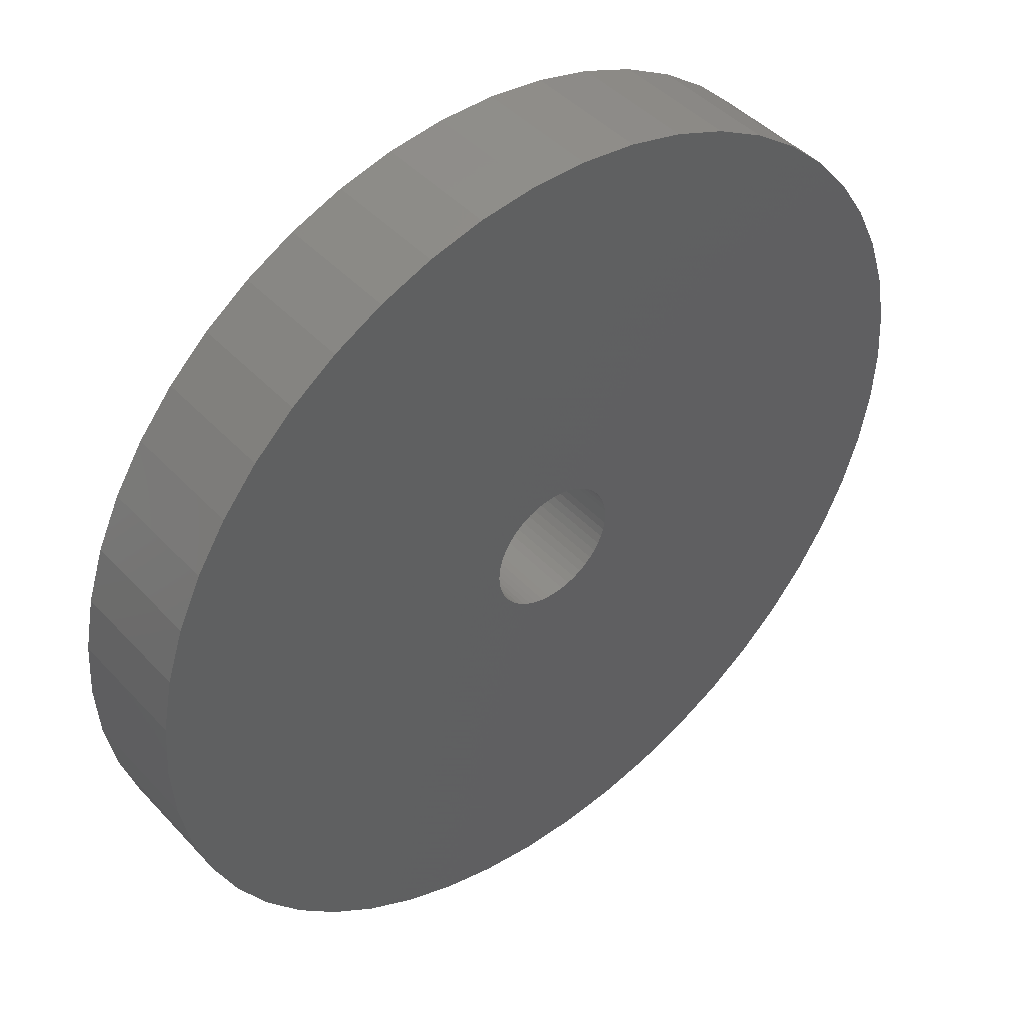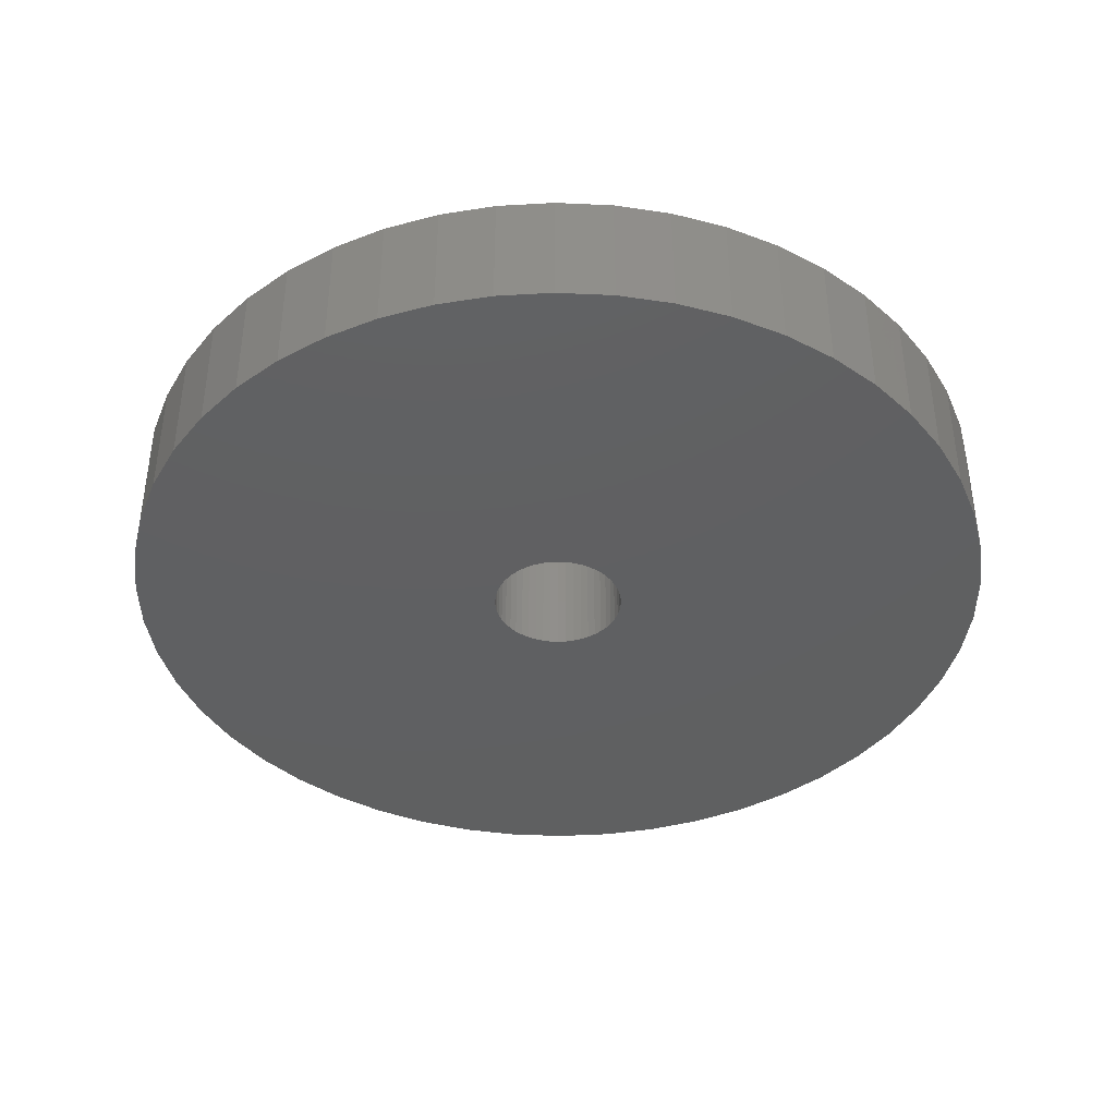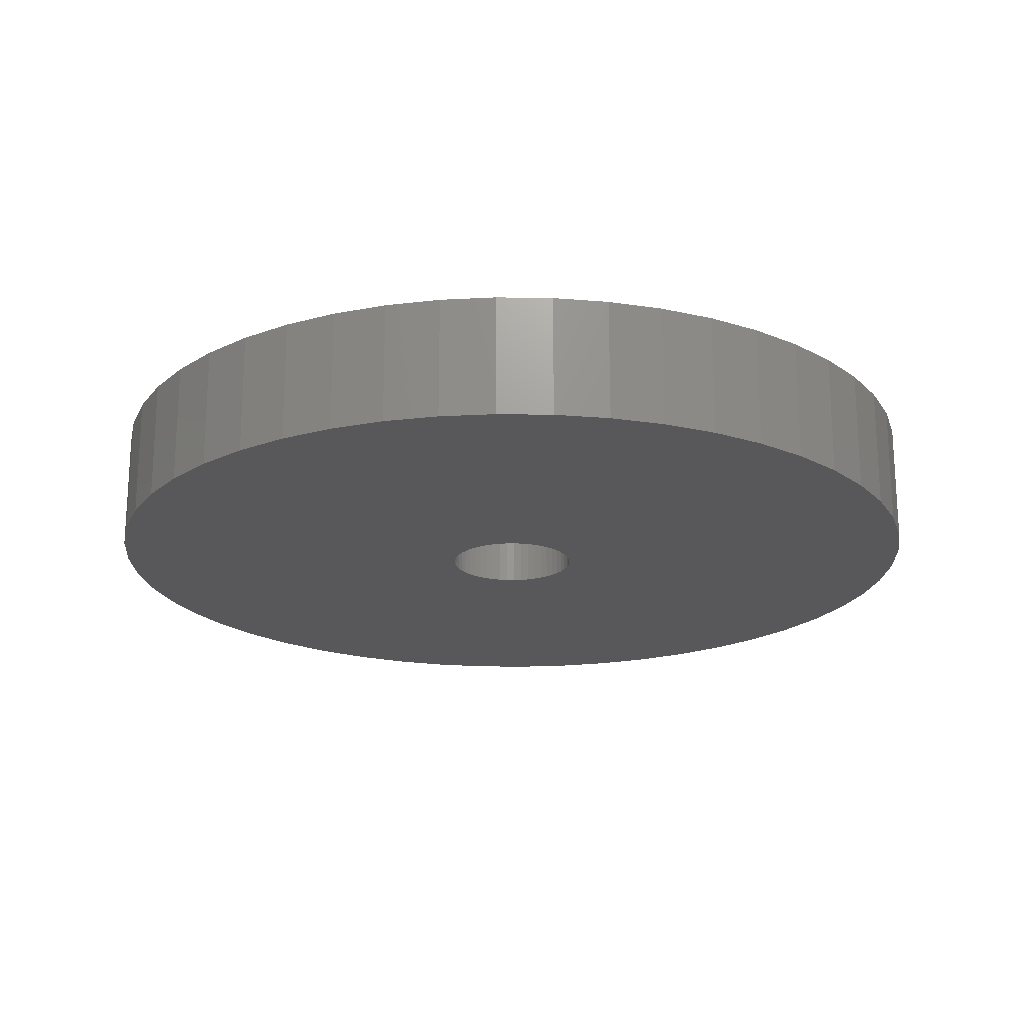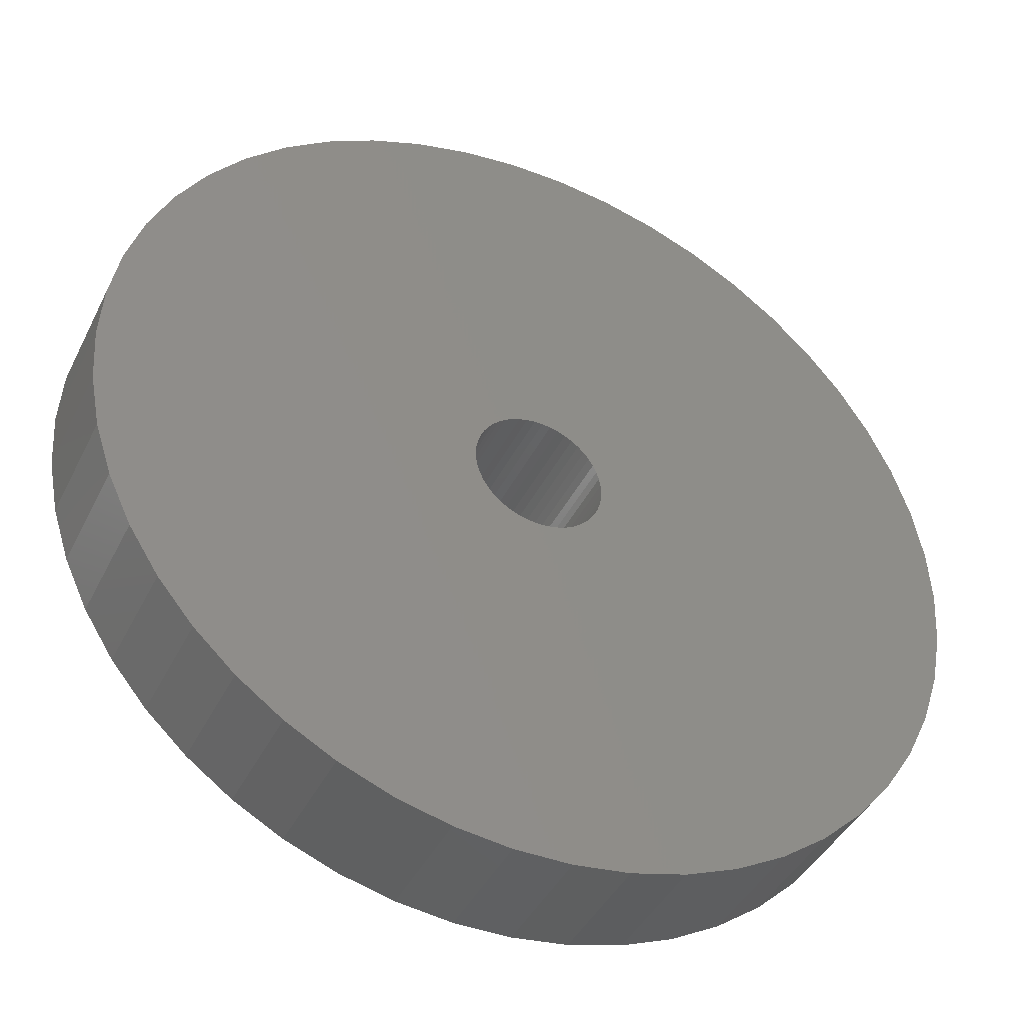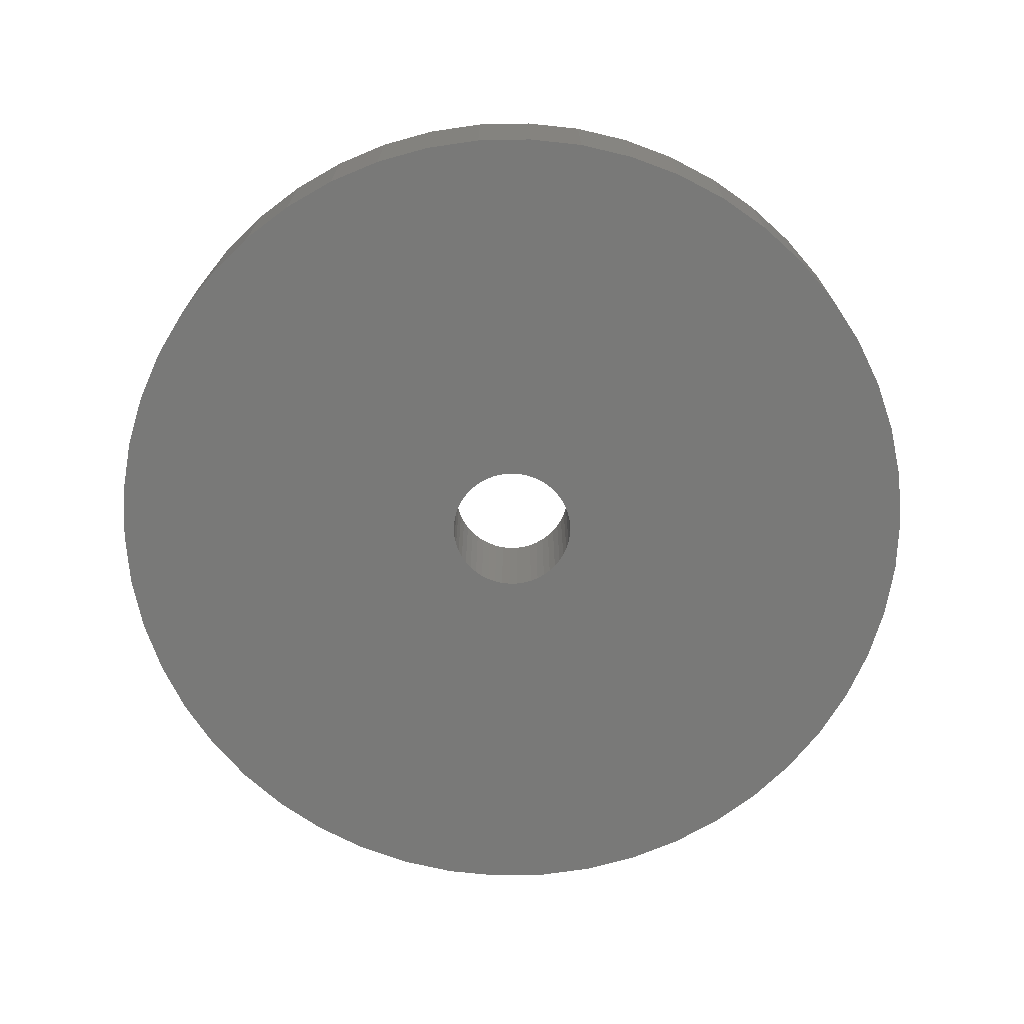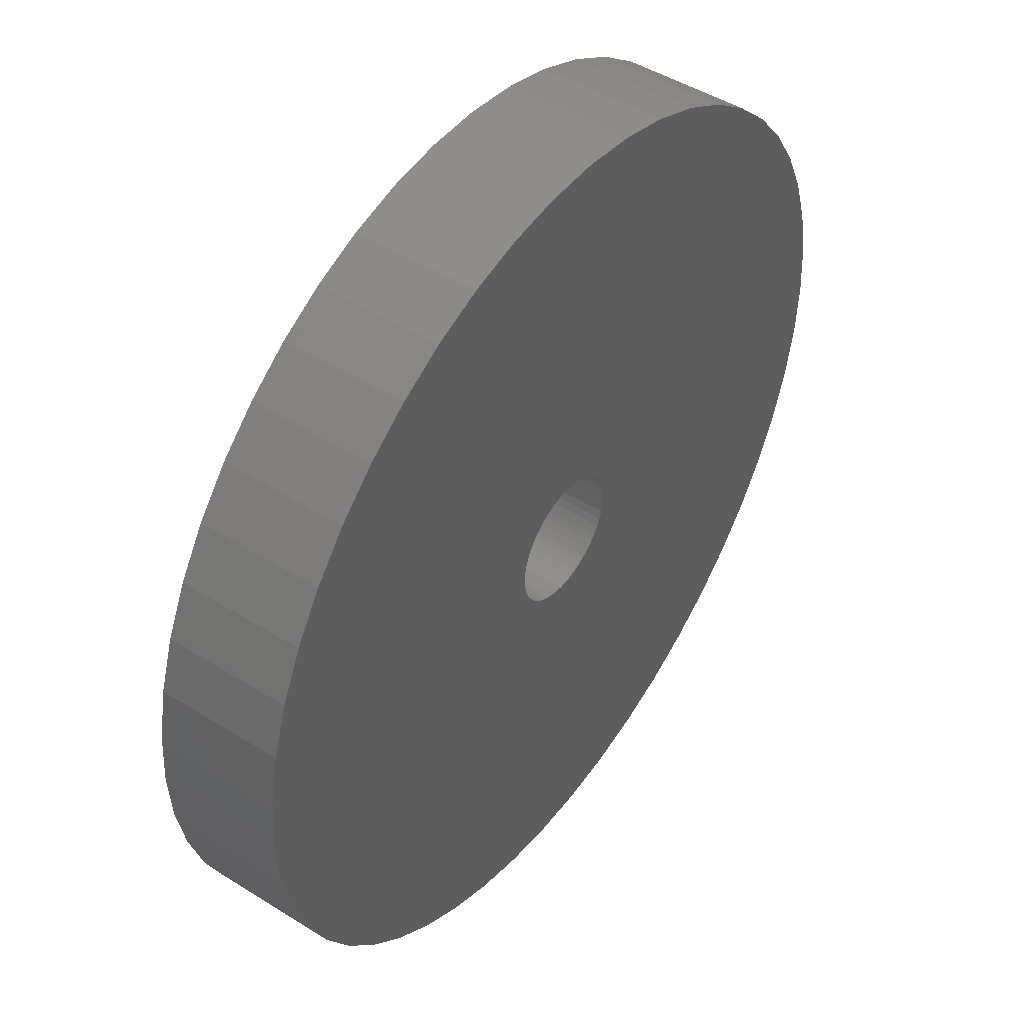
<metadata>
{"format":"stl","ext":"stl","renderer":"f3d","projection":"perspective","resolution":1024,"background":"white","views":[{"elev":44.4,"azim":140.6,"up":"+Y"},{"elev":-40.5,"azim":-118.4,"up":"+Z"},{"elev":-20.1,"azim":-88.0,"up":"+Z"},{"elev":-42.2,"azim":155.2,"up":"+Y"},{"elev":-71.6,"azim":-114.1,"up":"+Z"},{"elev":46.9,"azim":125.4,"up":"+Y"}]}
</metadata>
<code>
# stl→obj: 200 verts, 400 faces
v -10 0 -1.4
v -9.921 1.253 -1.4
v -9.921 -1.253 -1.4
v -9.686 2.487 -1.4
v -9.298 3.681 -1.4
v -8.763 4.818 -1.4
v -8.09 5.878 -1.4
v -7.29 6.845 -1.4
v -6.374 7.705 -1.4
v -5.358 8.443 -1.4
v -4.258 9.048 -1.4
v -3.09 9.511 -1.4
v -1.874 9.823 -1.4
v -0.6279 9.98 -1.4
v 0.6279 9.98 -1.4
v 1.874 9.823 -1.4
v 3.09 9.511 -1.4
v 4.258 9.048 -1.4
v 5.358 8.443 -1.4
v 6.374 7.705 -1.4
v 7.29 6.845 -1.4
v 8.09 5.878 -1.4
v 8.763 4.818 -1.4
v 0.4635 1.427 -1.4
v 9.298 3.681 -1.4
v 1.214 0.8817 -1.4
v 9.686 2.487 -1.4
v 1.453 0.373 -1.4
v 9.921 1.253 -1.4
v 1.5 0 -1.4
v 10 0 -1.4
v 1.314 -0.7226 -1.4
v 9.921 -1.253 -1.4
v 0.6387 -1.357 -1.4
v 9.686 -2.487 -1.4
v 9.298 -3.681 -1.4
v 8.763 -4.818 -1.4
v 8.09 -5.878 -1.4
v 7.29 -6.845 -1.4
v 6.374 -7.705 -1.4
v 5.358 -8.443 -1.4
v 4.258 -9.048 -1.4
v 3.09 -9.511 -1.4
v 1.874 -9.823 -1.4
v 0.6279 -9.98 -1.4
v -0.6279 -9.98 -1.4
v -1.874 -9.823 -1.4
v -3.09 -9.511 -1.4
v -4.258 -9.048 -1.4
v -5.358 -8.443 -1.4
v -6.374 -7.705 -1.4
v -7.29 -6.845 -1.4
v -8.09 -5.878 -1.4
v -8.763 -4.818 -1.4
v -9.298 -3.681 -1.4
v -9.686 -2.487 -1.4
v 1.314 0.7226 -1.4
v -1.314 -0.7226 -1.4
v -1.395 -0.5522 -1.4
v -1.488 -0.188 -1.4
v -1.453 -0.373 -1.4
v -0.8037 -1.266 -1.4
v -0.9561 -1.156 -1.4
v -1.214 -0.8817 -1.4
v -1.093 -1.027 -1.4
v 0.09419 -1.497 -1.4
v -0.09419 -1.497 -1.4
v -0.6387 -1.357 -1.4
v -0.4635 -1.427 -1.4
v -0.2811 -1.473 -1.4
v 0.2811 -1.473 -1.4
v 0.4635 -1.427 -1.4
v 0.8037 -1.266 -1.4
v 0.9561 -1.156 -1.4
v 1.093 -1.027 -1.4
v 1.214 -0.8817 -1.4
v 1.395 -0.5522 -1.4
v 1.453 -0.373 -1.4
v 1.488 -0.188 -1.4
v 1.488 0.188 -1.4
v 1.395 0.5522 -1.4
v 1.093 1.027 -1.4
v 0.6387 1.357 -1.4
v 0.9561 1.156 -1.4
v 0.8037 1.266 -1.4
v 0.2811 1.473 -1.4
v -0.6387 1.357 -1.4
v -0.4635 1.427 -1.4
v 0.09419 1.497 -1.4
v -0.09419 1.497 -1.4
v -0.2811 1.473 -1.4
v -0.8037 1.266 -1.4
v -0.9561 1.156 -1.4
v -1.093 1.027 -1.4
v -1.214 0.8817 -1.4
v -1.314 0.7226 -1.4
v -1.395 0.5522 -1.4
v -1.453 0.373 -1.4
v -1.488 0.188 -1.4
v -1.5 0 -1.4
v -10 0 1.4
v -9.921 1.253 1.4
v -9.921 -1.253 1.4
v -9.686 -2.487 1.4
v -9.298 -3.681 1.4
v -8.763 -4.818 1.4
v -8.09 -5.878 1.4
v -7.29 -6.845 1.4
v -6.374 -7.705 1.4
v -5.358 -8.443 1.4
v -4.258 -9.048 1.4
v -3.09 -9.511 1.4
v -1.874 -9.823 1.4
v -0.6279 -9.98 1.4
v 0.6279 -9.98 1.4
v 1.874 -9.823 1.4
v 3.09 -9.511 1.4
v 4.258 -9.048 1.4
v 5.358 -8.443 1.4
v 6.374 -7.705 1.4
v 7.29 -6.845 1.4
v 8.09 -5.878 1.4
v 8.763 -4.818 1.4
v 9.298 -3.681 1.4
v 9.686 -2.487 1.4
v 9.921 -1.253 1.4
v 10 0 1.4
v 9.921 1.253 1.4
v 9.686 2.487 1.4
v 9.298 3.681 1.4
v 8.763 4.818 1.4
v 8.09 5.878 1.4
v 7.29 6.845 1.4
v 6.374 7.705 1.4
v 5.358 8.443 1.4
v 4.258 9.048 1.4
v 3.09 9.511 1.4
v 1.874 9.823 1.4
v 0.6279 9.98 1.4
v -0.6279 9.98 1.4
v -1.874 9.823 1.4
v -3.09 9.511 1.4
v -4.258 9.048 1.4
v -5.358 8.443 1.4
v -6.374 7.705 1.4
v -7.29 6.845 1.4
v -8.09 5.878 1.4
v -8.763 4.818 1.4
v -9.298 3.681 1.4
v -9.686 2.487 1.4
v -1.488 0.188 1.4
v -1.5 0 1.4
v -1.488 -0.188 1.4
v -1.453 0.373 1.4
v -1.395 0.5522 1.4
v -1.314 0.7226 1.4
v -1.214 0.8817 1.4
v -1.093 1.027 1.4
v -0.9561 1.156 1.4
v -0.8037 1.266 1.4
v -0.6387 1.357 1.4
v -0.4635 1.427 1.4
v -0.2811 1.473 1.4
v -0.09419 1.497 1.4
v 0.09419 1.497 1.4
v 0.2811 1.473 1.4
v 0.4635 1.427 1.4
v 0.6387 1.357 1.4
v 0.8037 1.266 1.4
v 0.9561 1.156 1.4
v 1.093 1.027 1.4
v 1.214 0.8817 1.4
v 1.314 0.7226 1.4
v 1.395 0.5522 1.4
v 1.453 0.373 1.4
v 1.488 0.188 1.4
v 1.5 0 1.4
v 1.488 -0.188 1.4
v 1.453 -0.373 1.4
v 1.395 -0.5522 1.4
v 1.314 -0.7226 1.4
v 1.214 -0.8817 1.4
v 1.093 -1.027 1.4
v 0.9561 -1.156 1.4
v 0.8037 -1.266 1.4
v 0.6387 -1.357 1.4
v 0.4635 -1.427 1.4
v 0.2811 -1.473 1.4
v 0.09419 -1.497 1.4
v -0.09419 -1.497 1.4
v -0.2811 -1.473 1.4
v -0.4635 -1.427 1.4
v -0.6387 -1.357 1.4
v -0.8037 -1.266 1.4
v -0.9561 -1.156 1.4
v -1.093 -1.027 1.4
v -1.214 -0.8817 1.4
v -1.314 -0.7226 1.4
v -1.395 -0.5522 1.4
v -1.453 -0.373 1.4
f 1 2 3
f 3 2 4
f 3 4 5
f 3 5 6
f 3 6 7
f 3 7 8
f 3 8 9
f 3 9 10
f 3 10 11
f 3 11 12
f 3 12 13
f 3 13 14
f 3 14 15
f 3 15 16
f 3 16 17
f 3 17 18
f 3 18 19
f 3 19 20
f 3 20 21
f 3 21 22
f 3 22 23
f 24 23 25
f 26 25 27
f 28 27 29
f 30 29 31
f 32 31 33
f 34 33 35
f 3 35 36
f 3 36 37
f 3 37 38
f 3 38 39
f 3 39 40
f 3 40 41
f 3 41 42
f 3 42 43
f 3 43 44
f 3 44 45
f 3 45 46
f 3 46 47
f 3 47 48
f 3 48 49
f 3 49 50
f 3 50 51
f 3 51 52
f 3 52 53
f 3 53 54
f 3 54 55
f 3 55 56
f 26 27 57
f 58 3 59
f 3 60 61
f 3 61 59
f 62 3 63
f 3 58 64
f 3 64 65
f 3 65 63
f 66 35 67
f 3 62 68
f 3 68 69
f 3 69 70
f 3 70 67
f 3 67 35
f 71 35 66
f 72 35 71
f 34 35 72
f 73 33 34
f 74 33 73
f 75 33 74
f 76 33 75
f 32 33 76
f 77 31 32
f 78 31 77
f 79 31 78
f 30 31 79
f 80 29 30
f 81 27 28
f 57 27 81
f 82 25 26
f 24 25 83
f 84 25 82
f 85 25 84
f 83 25 85
f 86 23 24
f 87 3 88
f 89 23 86
f 90 23 89
f 91 23 90
f 88 23 91
f 3 23 88
f 92 3 87
f 93 3 92
f 94 3 93
f 95 3 94
f 96 3 95
f 97 3 96
f 98 3 97
f 99 3 98
f 3 99 100
f 60 3 100
f 28 29 80
f 1 101 2
f 2 101 102
f 1 3 101
f 101 3 103
f 3 56 103
f 103 56 104
f 56 55 104
f 104 55 105
f 55 54 105
f 105 54 106
f 54 53 106
f 106 53 107
f 53 52 107
f 107 52 108
f 108 52 51
f 109 108 51
f 109 51 50
f 110 109 50
f 110 50 49
f 111 110 49
f 111 49 48
f 112 111 48
f 112 48 47
f 113 112 47
f 113 47 46
f 114 113 46
f 114 46 45
f 115 114 45
f 115 45 44
f 116 115 44
f 116 44 43
f 117 116 43
f 117 43 42
f 118 117 42
f 118 42 41
f 119 118 41
f 119 41 40
f 120 119 40
f 120 40 39
f 121 120 39
f 121 39 38
f 122 121 38
f 122 38 37
f 123 122 37
f 123 37 36
f 124 123 36
f 124 36 35
f 125 124 35
f 125 35 33
f 126 125 33
f 126 33 31
f 127 126 31
f 31 29 128
f 127 31 128
f 29 27 129
f 128 29 129
f 27 25 130
f 129 27 130
f 25 23 131
f 130 25 131
f 23 22 132
f 131 23 132
f 22 21 133
f 132 22 133
f 20 134 21
f 21 134 133
f 19 135 20
f 20 135 134
f 18 136 19
f 19 136 135
f 17 137 18
f 18 137 136
f 16 138 17
f 17 138 137
f 15 139 16
f 16 139 138
f 14 140 15
f 15 140 139
f 13 141 14
f 14 141 140
f 12 142 13
f 13 142 141
f 11 143 12
f 12 143 142
f 10 144 11
f 11 144 143
f 9 145 10
f 10 145 144
f 8 146 9
f 9 146 145
f 7 147 8
f 8 147 146
f 6 148 7
f 7 148 147
f 5 149 6
f 6 149 148
f 4 150 5
f 5 150 149
f 2 102 4
f 4 102 150
f 99 151 152
f 100 99 152
f 152 153 60
f 100 152 60
f 98 154 151
f 99 98 151
f 97 155 154
f 98 97 154
f 96 156 155
f 97 96 155
f 95 157 156
f 96 95 156
f 94 158 157
f 95 94 157
f 93 159 158
f 94 93 158
f 92 160 159
f 93 92 159
f 87 161 160
f 92 87 160
f 88 162 161
f 87 88 161
f 91 163 162
f 88 91 162
f 90 164 163
f 91 90 163
f 89 165 164
f 90 89 164
f 86 166 165
f 89 86 165
f 24 167 166
f 86 24 166
f 83 168 167
f 24 83 167
f 85 169 168
f 83 85 168
f 84 170 169
f 85 84 169
f 82 171 170
f 84 82 170
f 172 171 26
f 26 171 82
f 173 172 57
f 57 172 26
f 174 173 81
f 81 173 57
f 175 174 28
f 28 174 81
f 176 175 80
f 80 175 28
f 177 176 30
f 30 176 80
f 177 30 178
f 178 30 79
f 178 79 179
f 179 79 78
f 179 78 180
f 180 78 77
f 180 77 181
f 181 77 32
f 181 32 182
f 182 32 76
f 182 76 183
f 183 76 75
f 183 75 184
f 184 75 74
f 184 74 185
f 185 74 73
f 185 73 186
f 186 73 34
f 186 34 187
f 187 34 72
f 187 72 188
f 188 72 71
f 188 71 189
f 189 71 66
f 189 66 190
f 190 66 67
f 190 67 191
f 191 67 70
f 191 70 192
f 192 70 69
f 192 69 193
f 193 69 68
f 193 68 194
f 194 68 62
f 194 62 195
f 195 62 63
f 195 63 196
f 196 63 65
f 197 196 65
f 64 197 65
f 198 197 64
f 58 198 64
f 199 198 58
f 59 199 58
f 200 199 59
f 61 200 59
f 153 200 61
f 60 153 61
f 102 101 103
f 105 102 104
f 104 102 103
f 106 102 105
f 107 102 106
f 108 102 107
f 109 102 108
f 110 102 109
f 111 102 110
f 112 102 111
f 113 102 112
f 114 102 113
f 115 102 114
f 116 102 115
f 117 102 116
f 118 102 117
f 119 102 118
f 120 102 119
f 121 102 120
f 122 102 121
f 123 102 122
f 192 102 123
f 192 193 102
f 175 176 127
f 170 171 128
f 130 102 129
f 131 102 130
f 132 102 131
f 133 102 132
f 134 102 133
f 135 102 134
f 136 102 135
f 137 102 136
f 138 102 137
f 139 102 138
f 140 102 139
f 141 102 140
f 142 102 141
f 143 102 142
f 144 102 143
f 145 102 144
f 146 102 145
f 147 102 146
f 148 102 147
f 149 102 148
f 150 102 149
f 186 187 124
f 152 102 153
f 169 170 128
f 178 179 126
f 154 102 151
f 155 102 154
f 159 160 102
f 196 197 102
f 157 102 156
f 158 102 157
f 159 102 158
f 164 165 129
f 174 175 127
f 161 102 160
f 162 102 161
f 163 102 162
f 164 102 163
f 165 166 129
f 129 102 164
f 166 167 129
f 167 168 129
f 129 168 128
f 168 169 128
f 171 172 128
f 172 173 128
f 128 173 127
f 173 174 127
f 176 177 127
f 177 178 126
f 127 177 126
f 179 180 126
f 155 156 102
f 181 182 125
f 126 180 125
f 180 181 125
f 125 182 124
f 182 183 124
f 183 184 124
f 184 185 124
f 185 186 124
f 124 187 123
f 187 188 123
f 188 189 123
f 189 190 123
f 190 191 123
f 191 192 123
f 193 194 102
f 194 195 102
f 195 196 102
f 198 199 102
f 199 200 102
f 152 151 102
f 197 198 102
f 200 153 102

</code>
